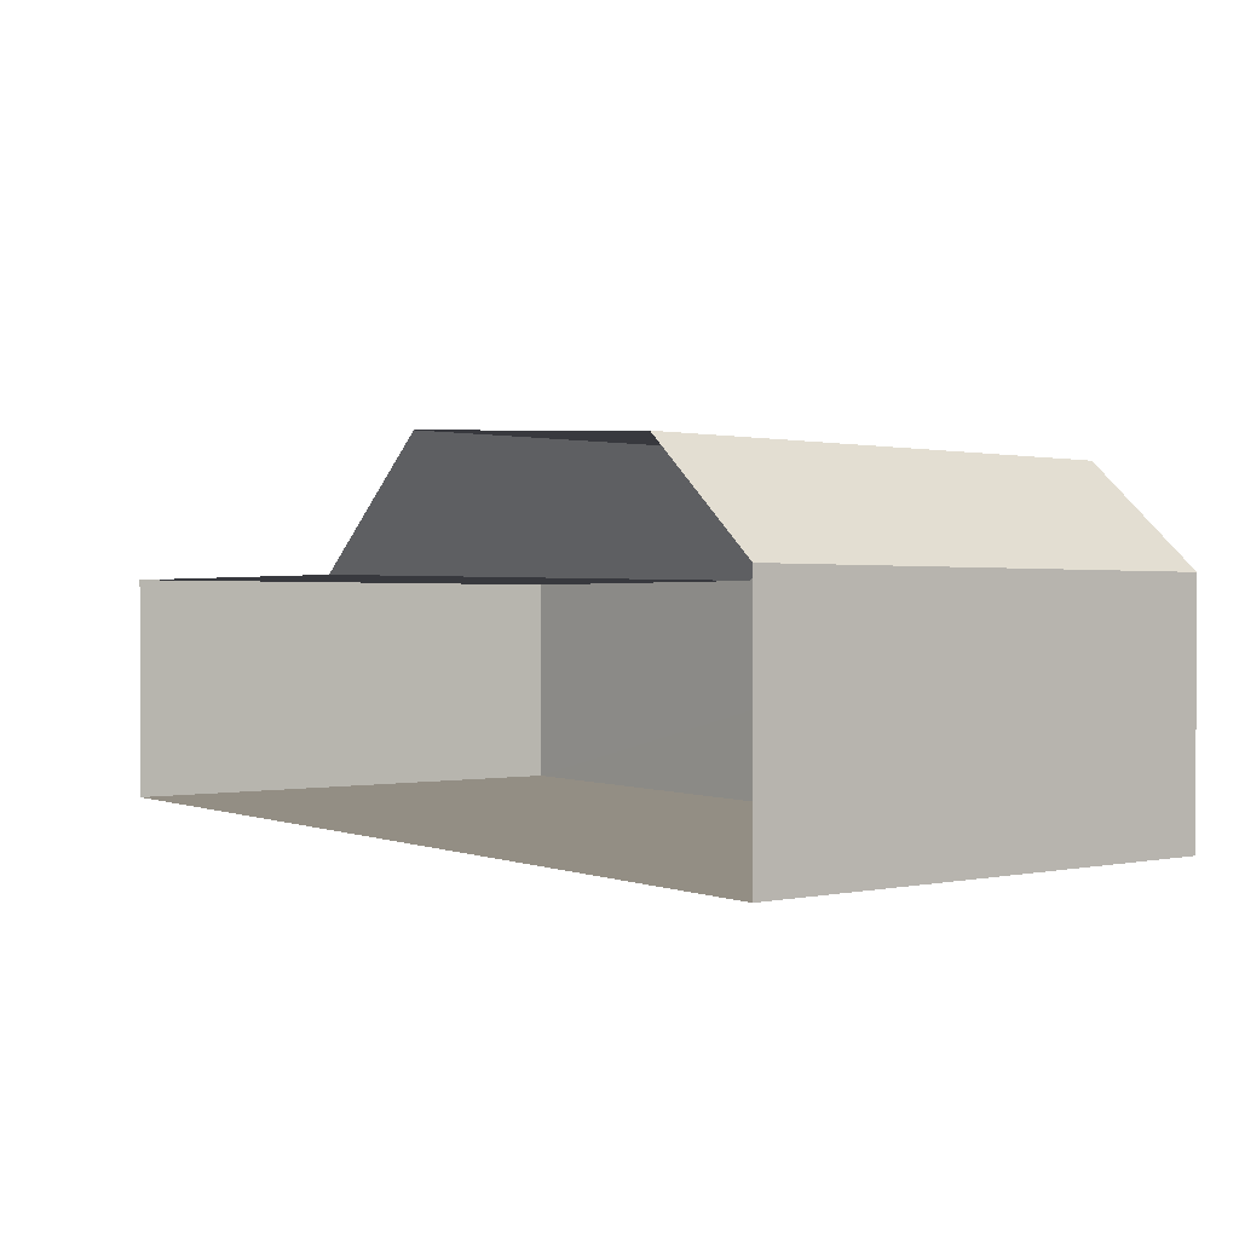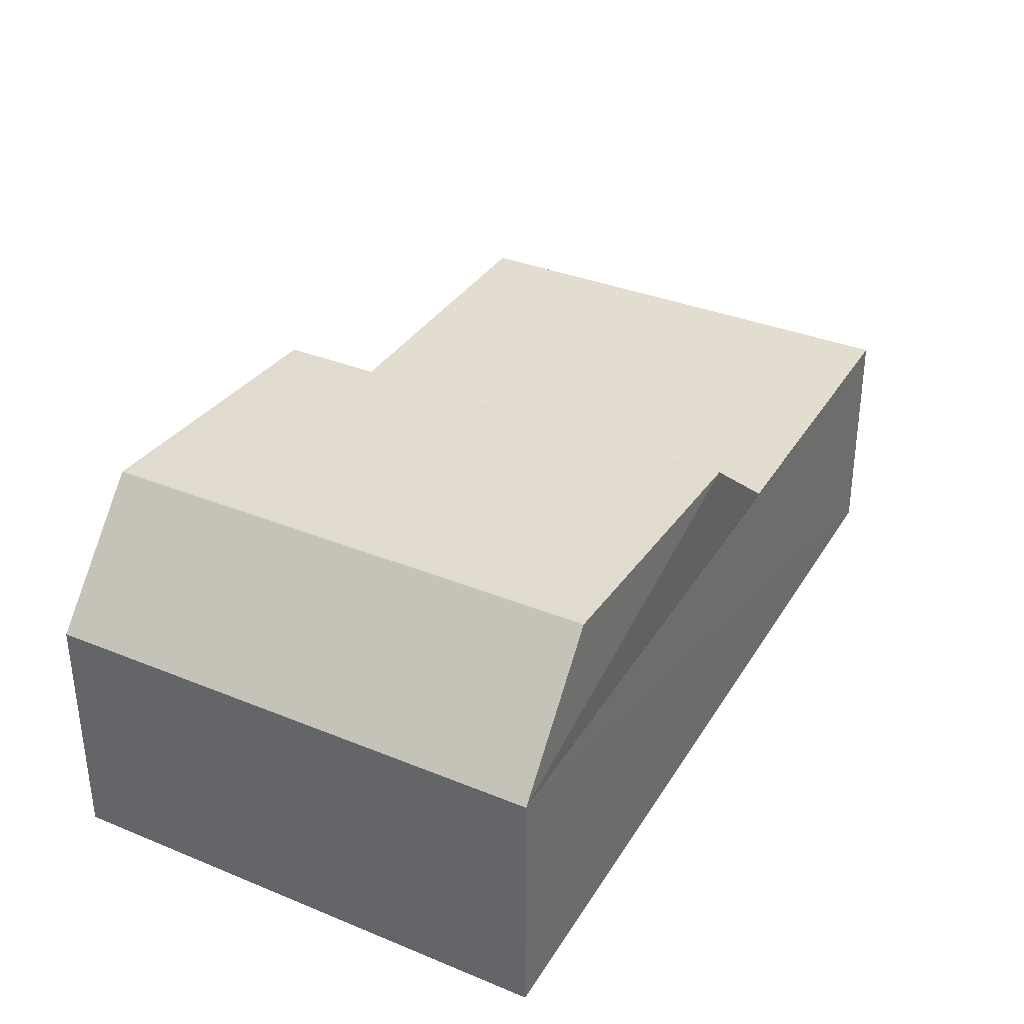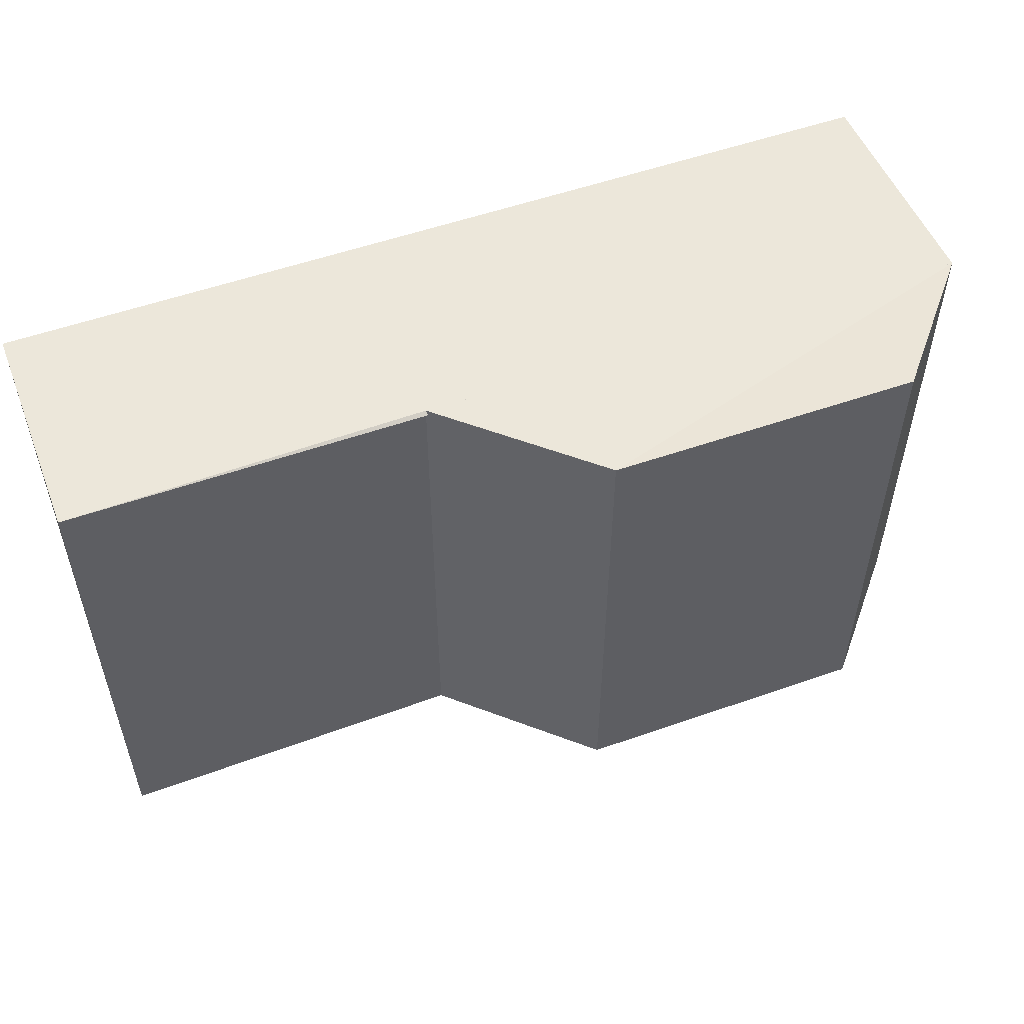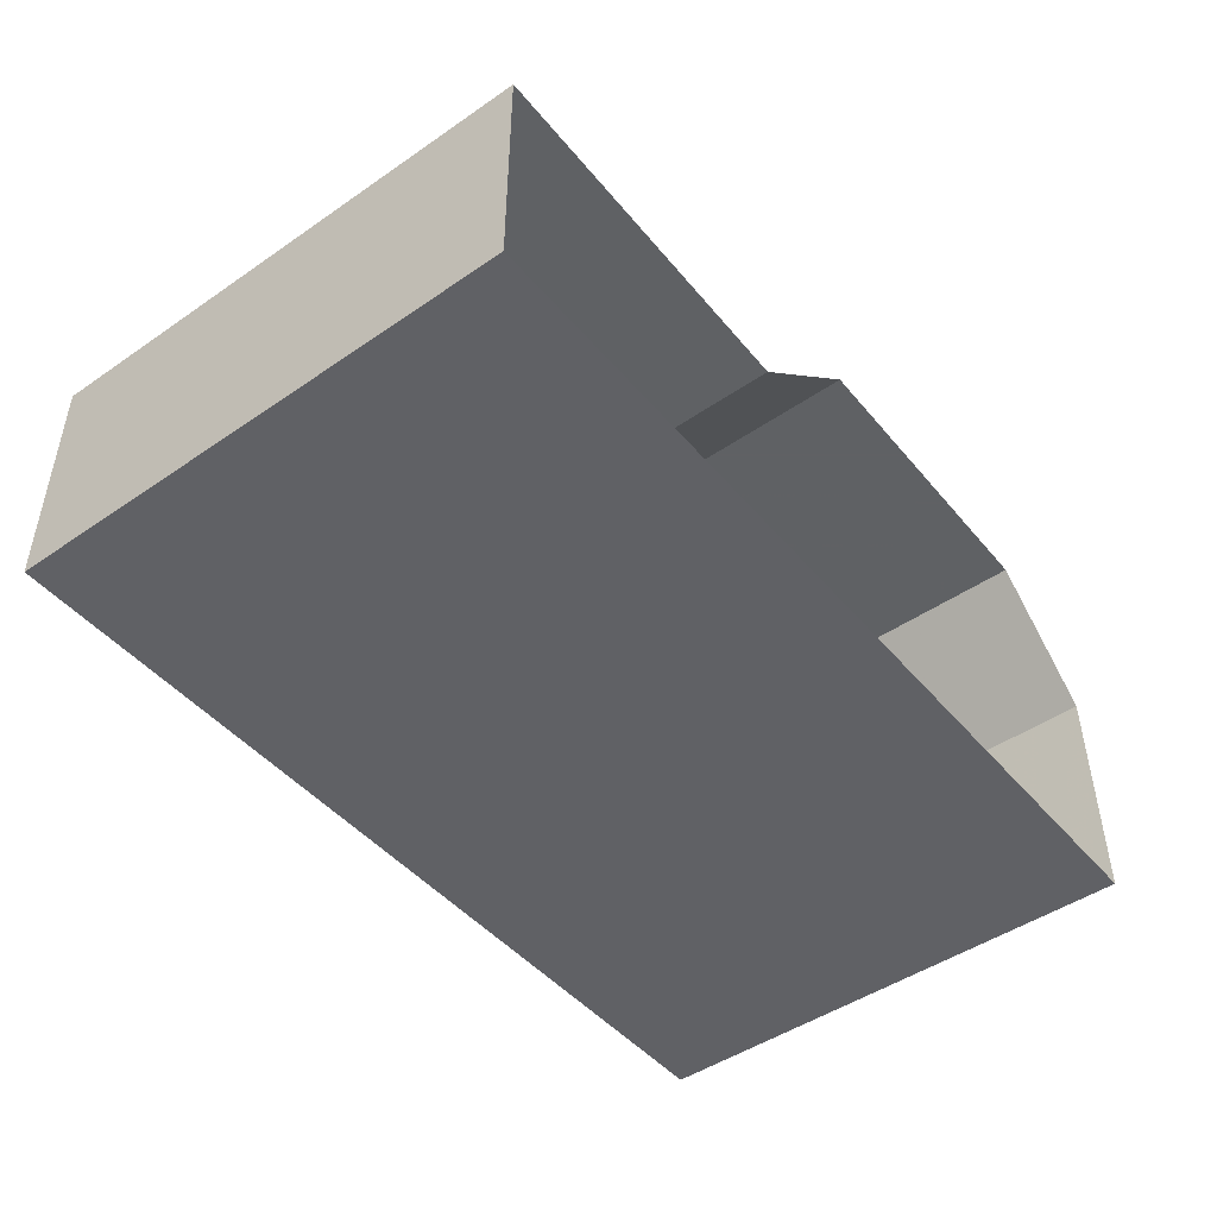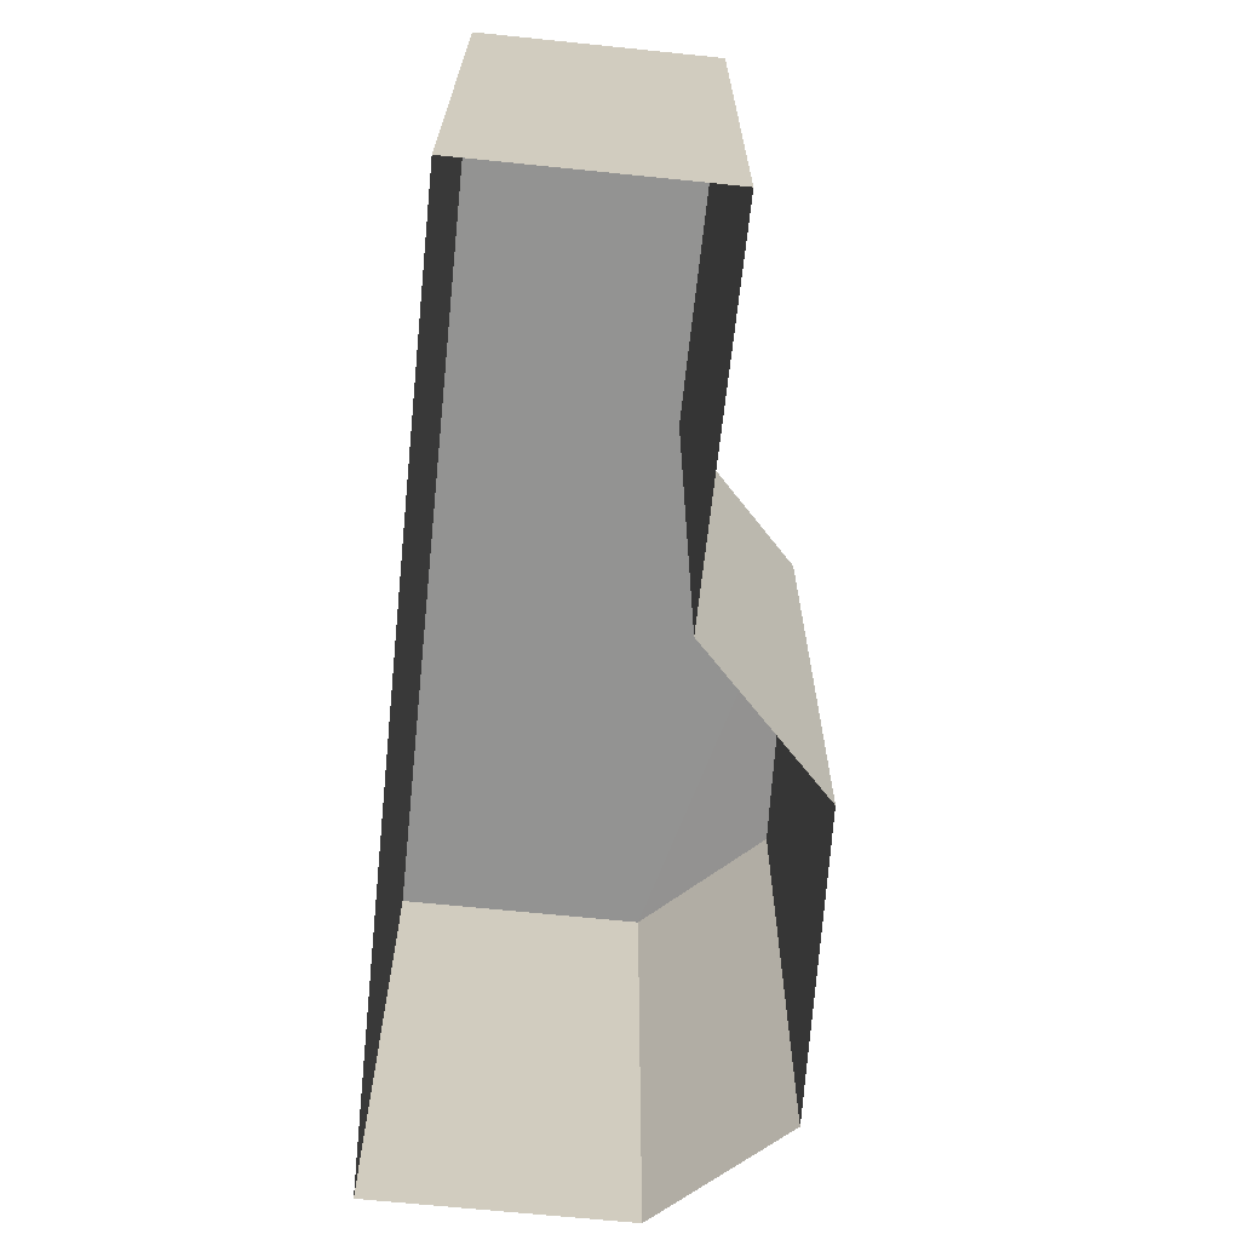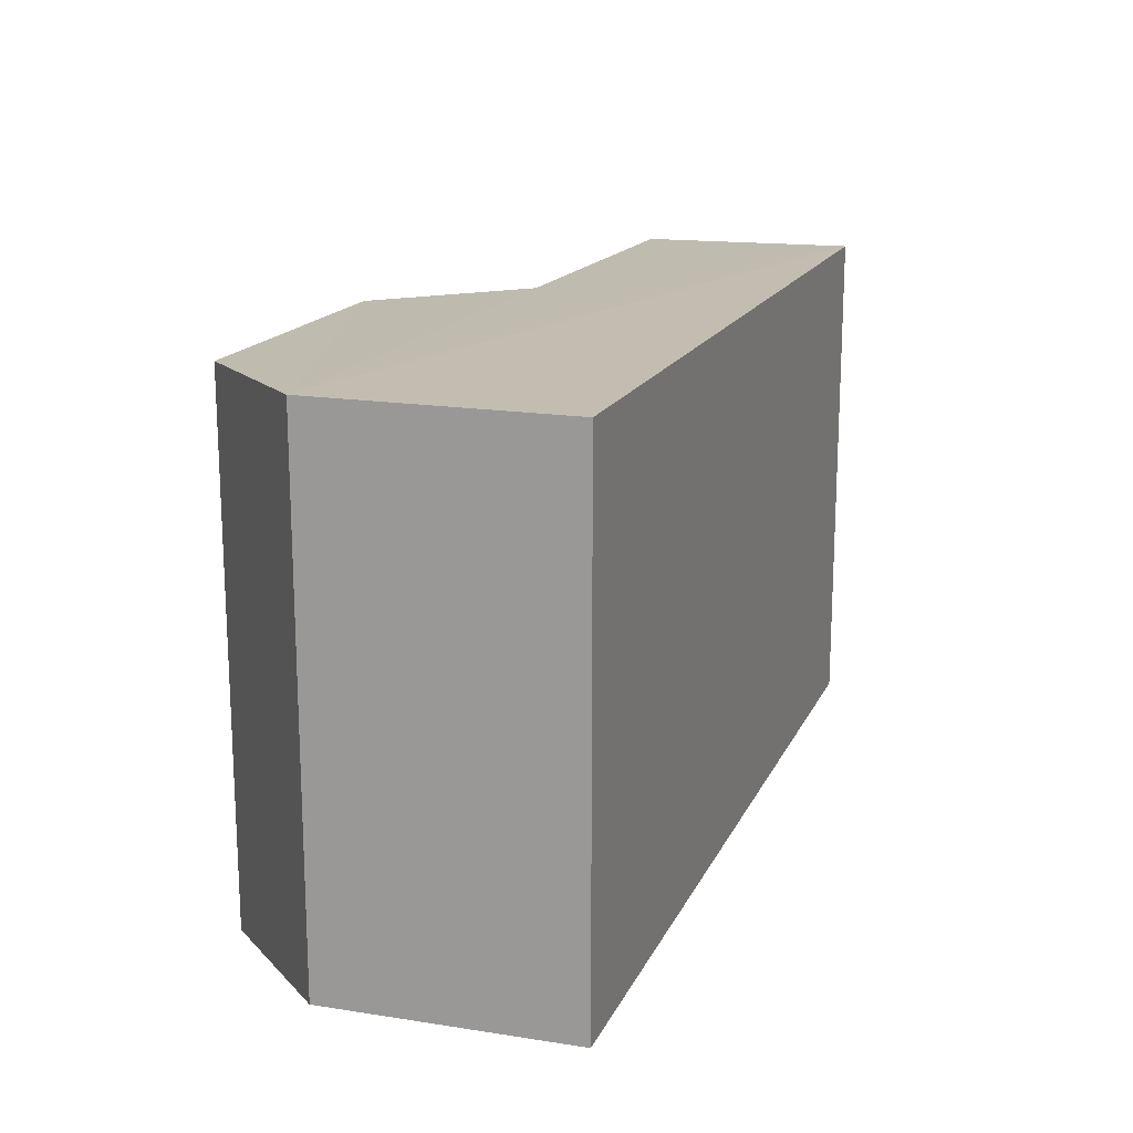
<metadata>
{"format":"obj","ext":"obj","renderer":"f3d","projection":"perspective","resolution":1024,"background":"white","views":[{"elev":0.8,"azim":-129.4,"up":"+Y"},{"elev":34.6,"azim":-62.2,"up":"+Y"},{"elev":52.8,"azim":159.0,"up":"+Z"},{"elev":-47.2,"azim":127.5,"up":"+Y"},{"elev":-66.6,"azim":84.0,"up":"+Z"},{"elev":16.4,"azim":-71.6,"up":"+Z"}]}
</metadata>
<code>
v 3.531e+05 2.772e+06 0
v 3.531e+05 2.772e+06 0
v 3.531e+05 2.772e+06 0
v 3.531e+05 2.772e+06 0
v 3.531e+05 2.772e+06 0
v 3.531e+05 2.772e+06 0
v 3.531e+05 2.772e+06 0
v 3.531e+05 2.772e+06 6.877
v 3.531e+05 2.772e+06 6.877
v 3.531e+05 2.772e+06 6.877
v 3.531e+05 2.772e+06 6.877
v 3.531e+05 2.772e+06 6.877
v 3.531e+05 2.772e+06 6.877
v 3.531e+05 2.772e+06 6.877
f 1 8 9 2
f 2 9 10 3
f 3 10 11 4
f 4 11 12 5
f 5 12 13 6
f 6 13 14 7
f 7 14 8 1
v 3.531e+05 2.772e+06 6.877
v 3.531e+05 2.772e+06 6.877
v 3.531e+05 2.772e+06 6.877
v 3.531e+05 2.772e+06 6.877
v 3.531e+05 2.772e+06 6.877
v 3.531e+05 2.772e+06 6.877
v 3.531e+05 2.772e+06 6.877
f 21 20 19 18 17 16 15

</code>
